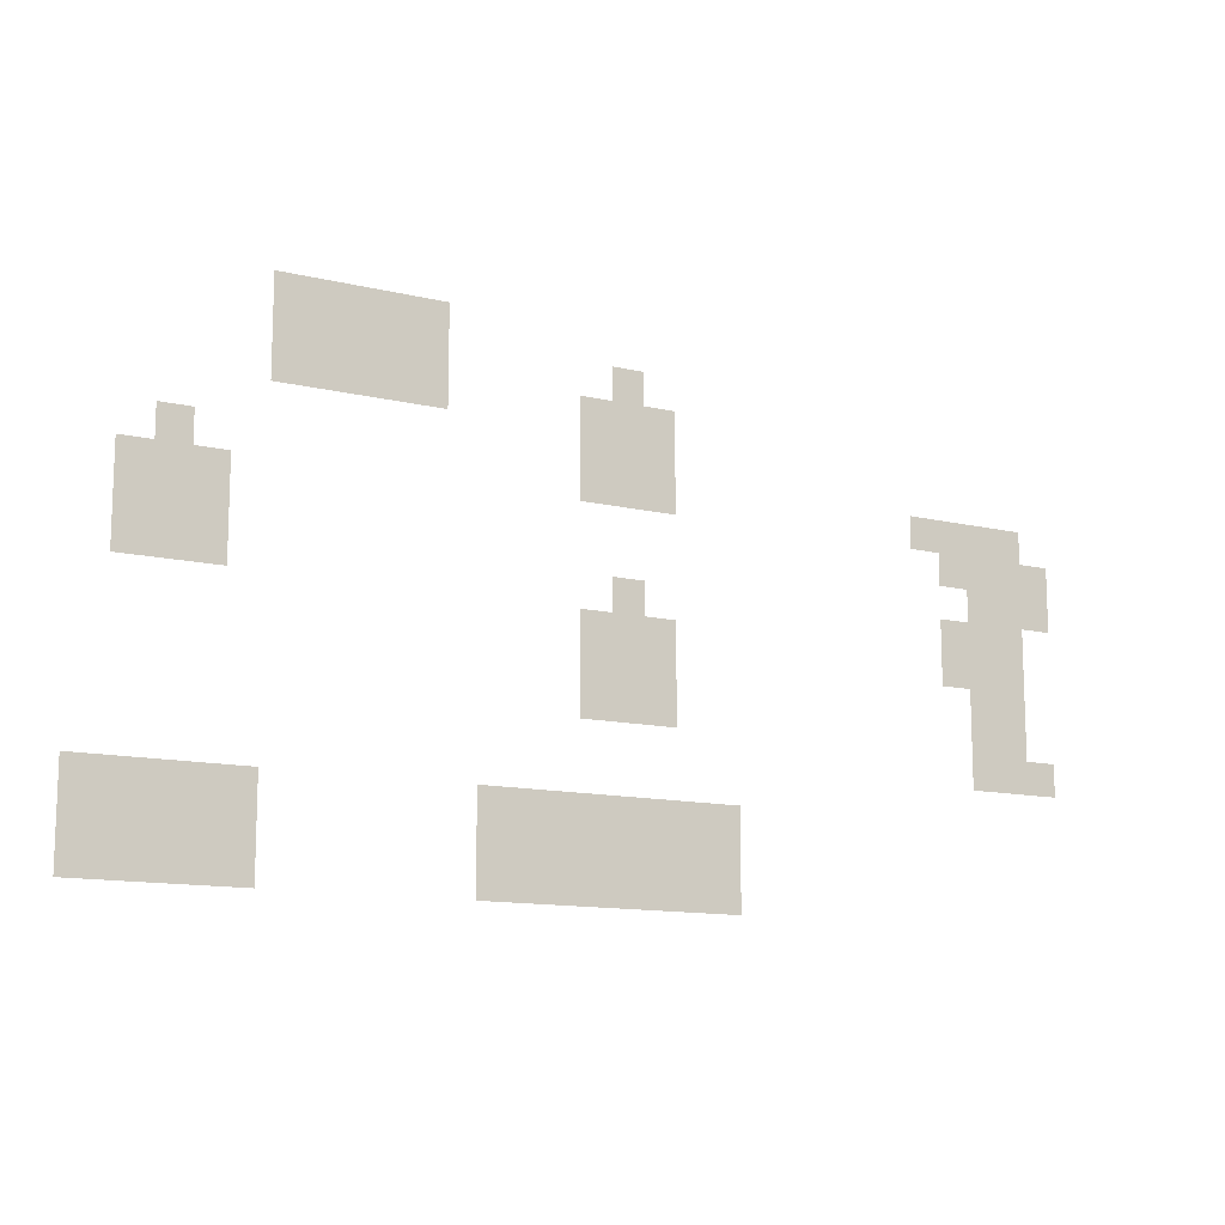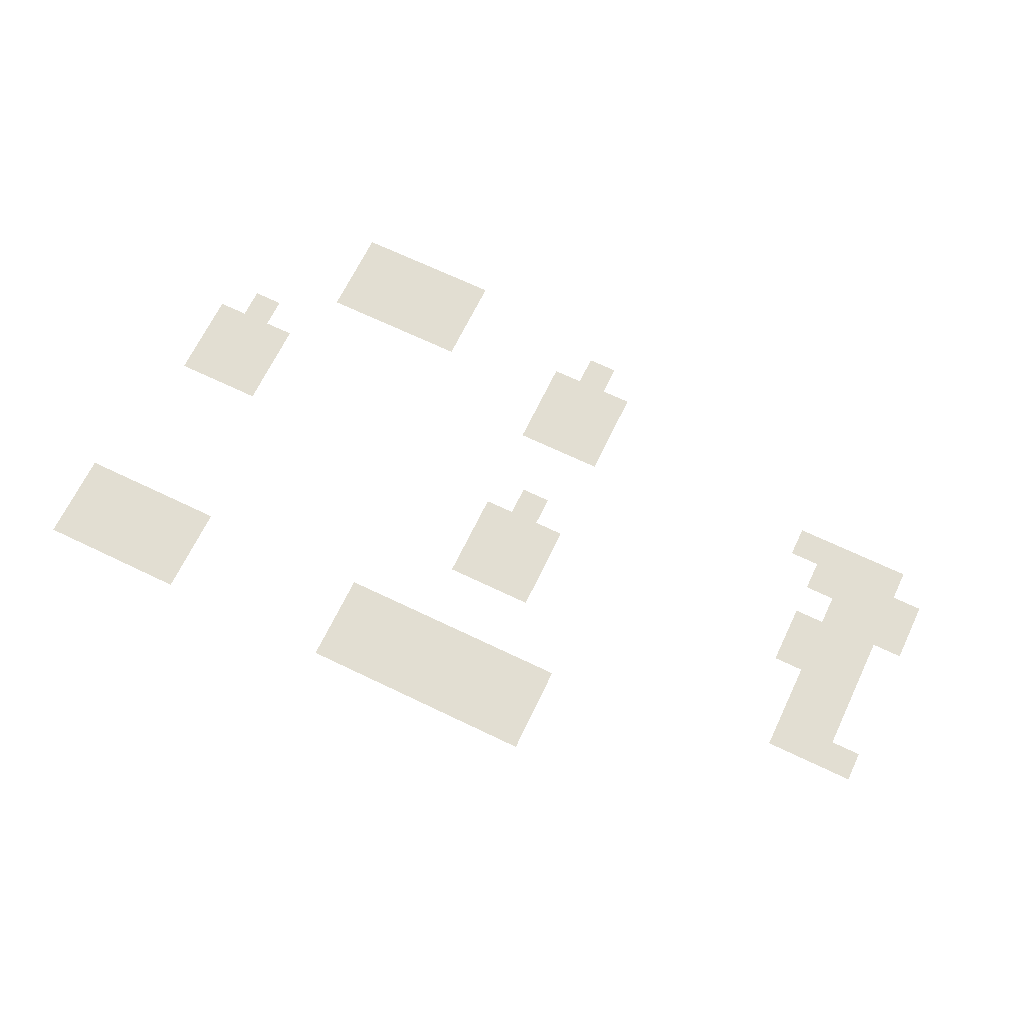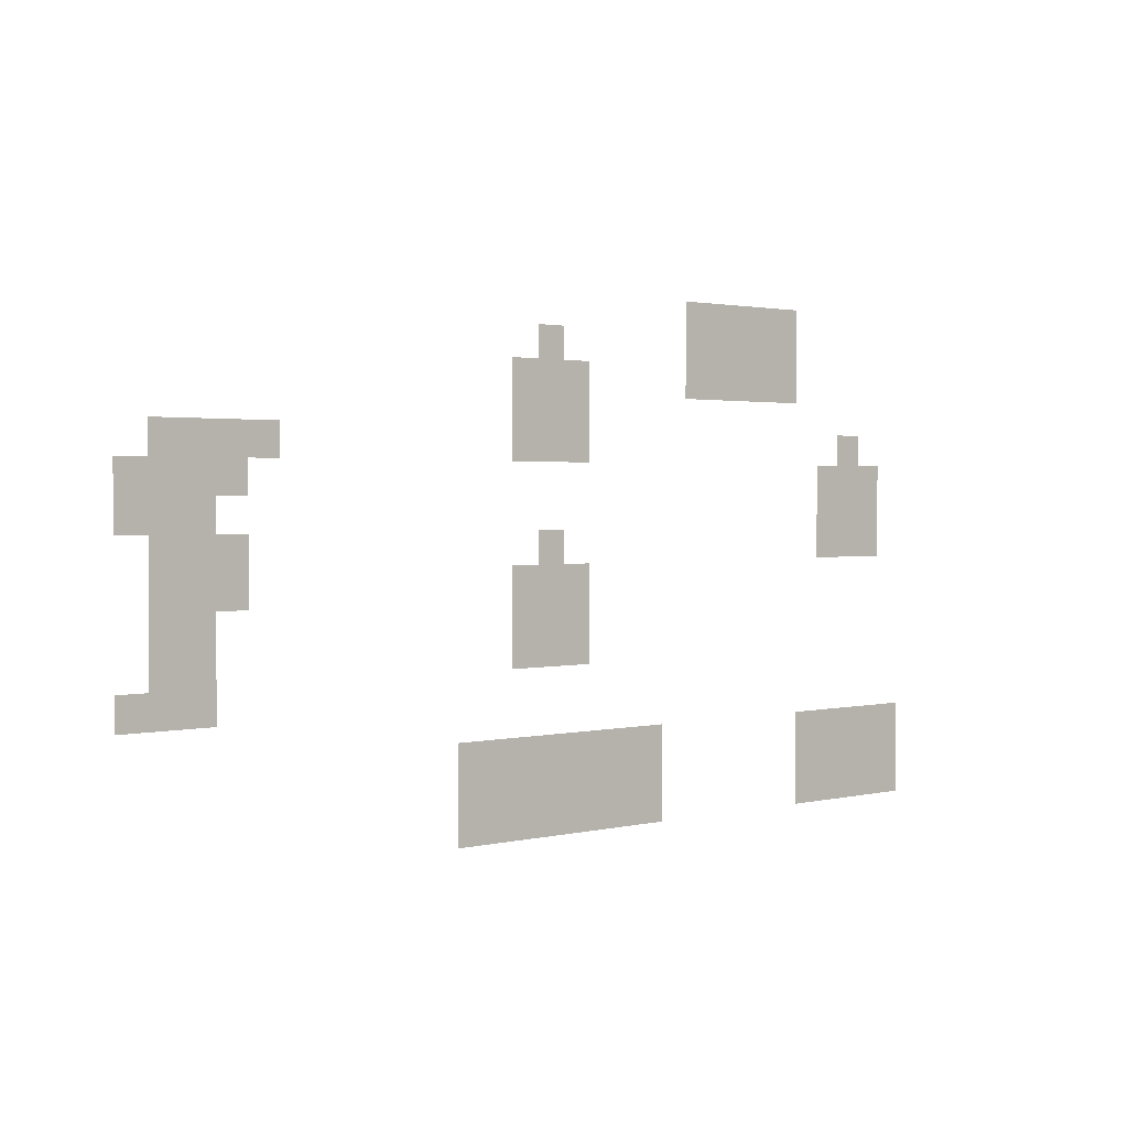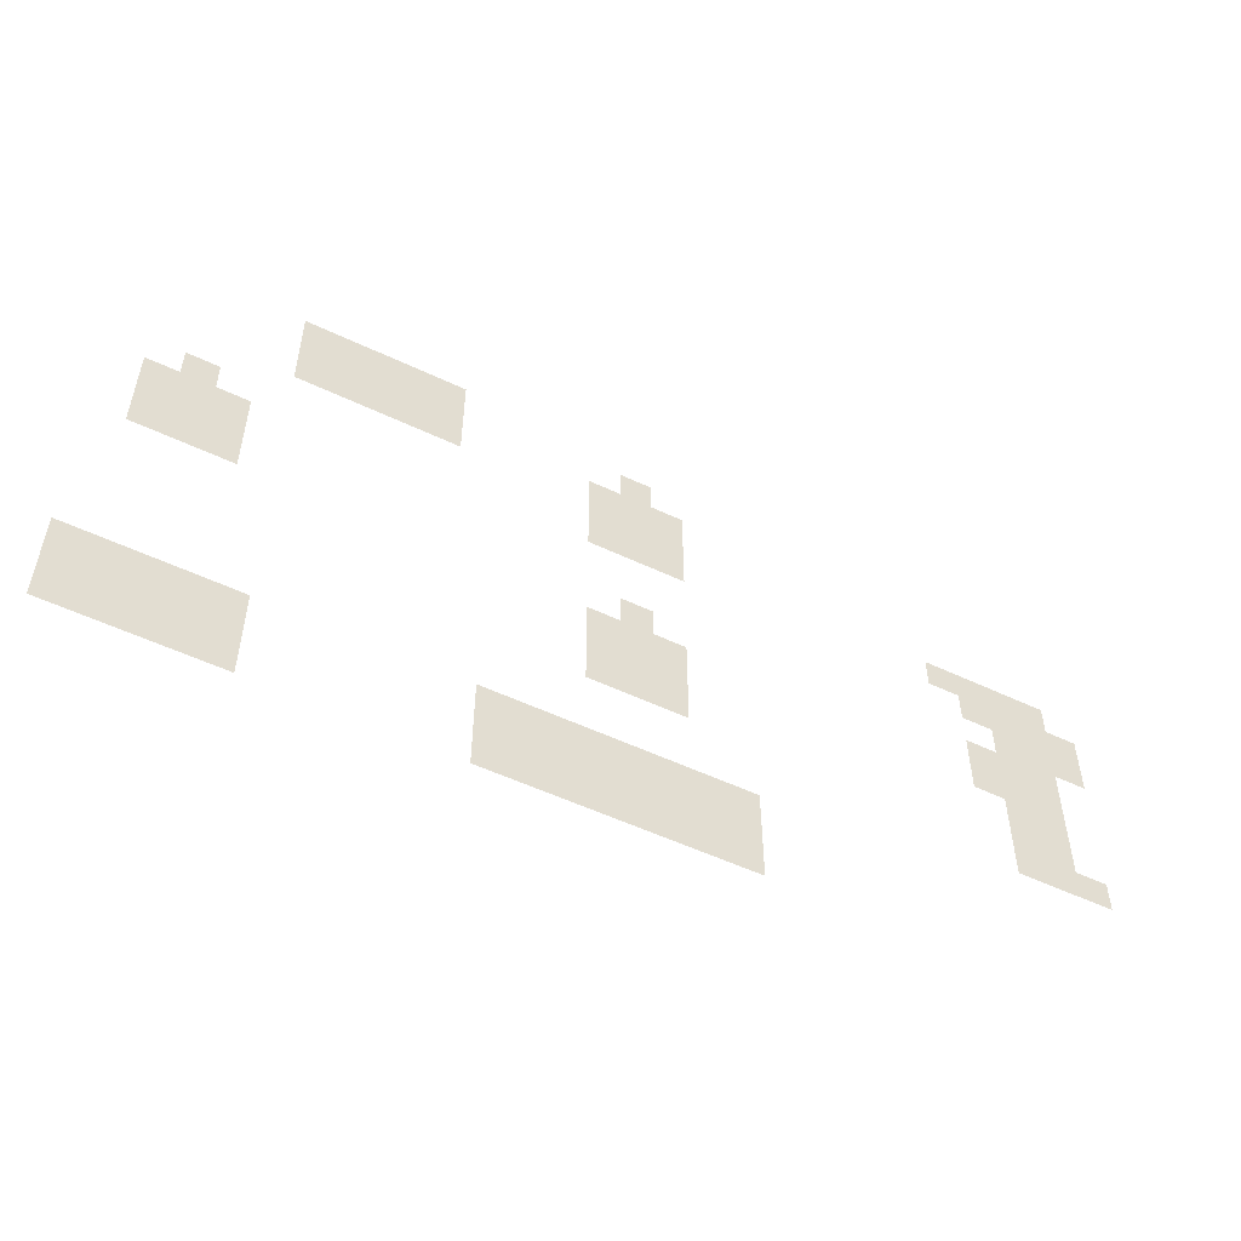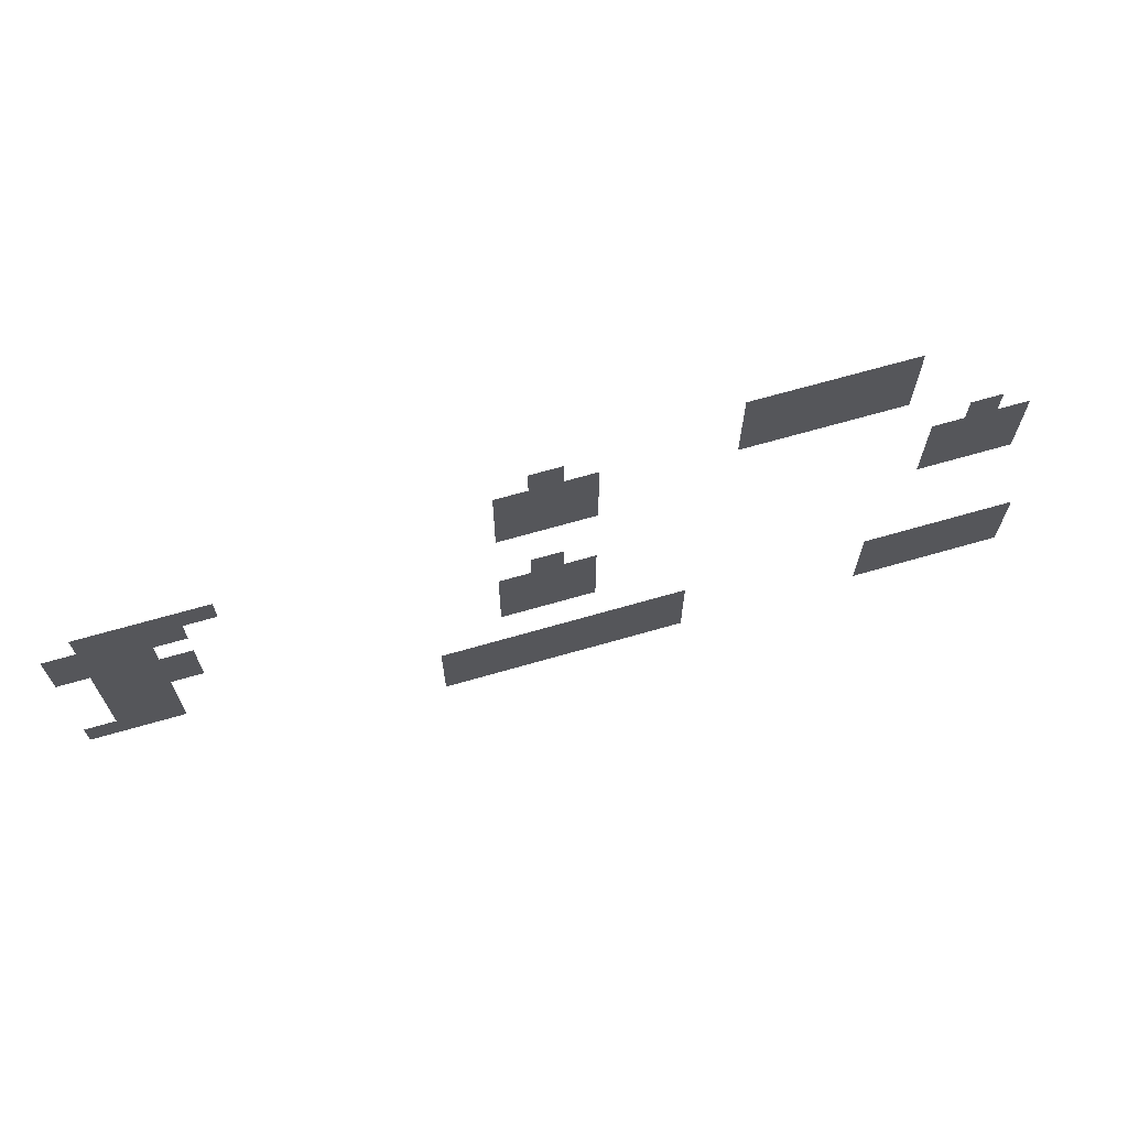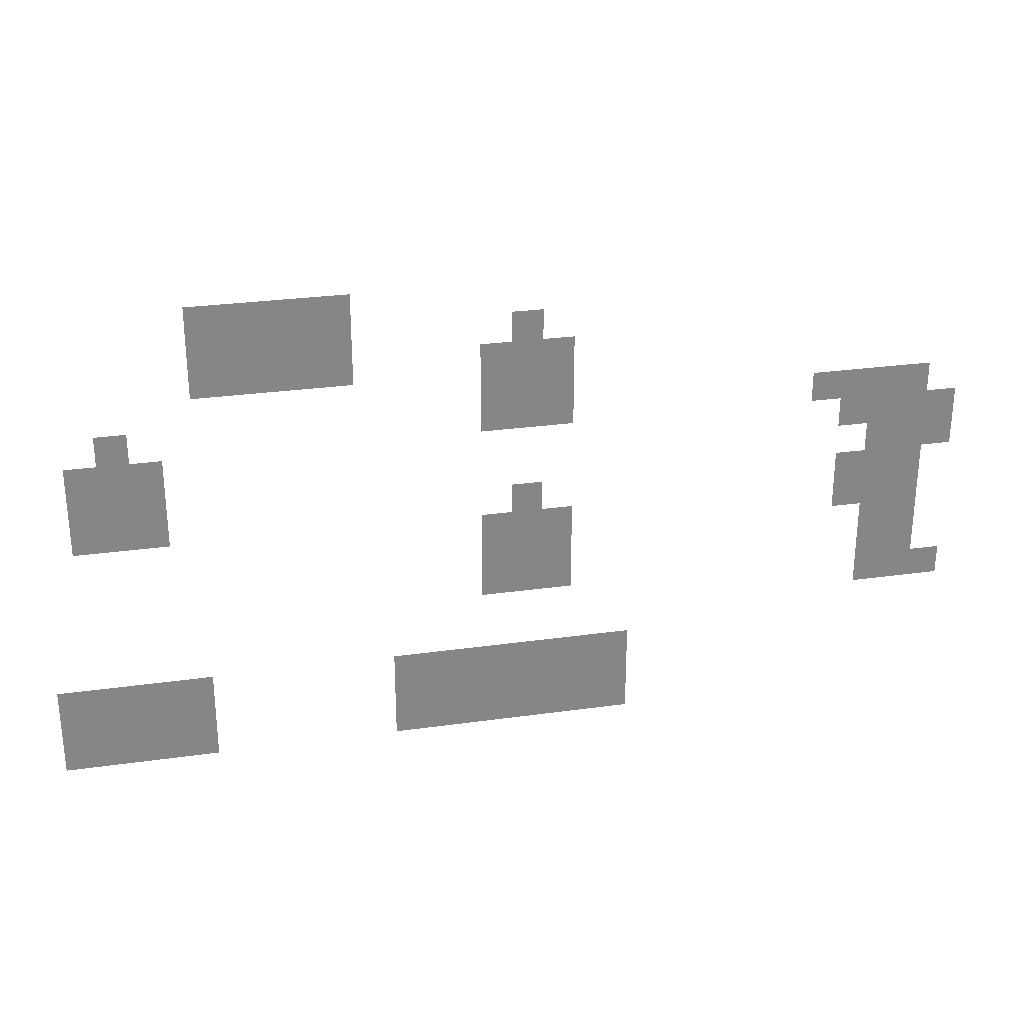
<metadata>
{"format":"obj","ext":"obj","renderer":"f3d","projection":"perspective","resolution":1024,"background":"white","views":[{"elev":-12.7,"azim":-28.9,"up":"+Y"},{"elev":67.9,"azim":25.7,"up":"+Z"},{"elev":1.7,"azim":138.7,"up":"+Y"},{"elev":-52.8,"azim":-27.1,"up":"+Y"},{"elev":68.2,"azim":163.9,"up":"+Y"},{"elev":28.2,"azim":-12.0,"up":"+Y"}]}
</metadata>
<code>
v -20 -15 0
v -21 -15 0
v -21 -14 0
v -20 -14 0
v -21 -15 0
v -22 -15 0
v -22 -14 0
v -21 -14 0
v -22 -15 0
v -23 -15 0
v -23 -14 0
v -22 -14 0
v -23 -15 0
v -24 -15 0
v -24 -14 0
v -23 -14 0
v -24 -15 0
v -25 -15 0
v -25 -14 0
v -24 -14 0
v -14 -16 0
v -15 -16 0
v -15 -15 0
v -14 -15 0
v -20 -16 0
v -21 -16 0
v -21 -15 0
v -20 -15 0
v -21 -16 0
v -22 -16 0
v -22 -15 0
v -21 -15 0
v -22 -16 0
v -23 -16 0
v -23 -15 0
v -22 -15 0
v -23 -16 0
v -24 -16 0
v -24 -15 0
v -23 -15 0
v -24 -16 0
v -25 -16 0
v -25 -15 0
v -24 -15 0
v -13 -17 0
v -14 -17 0
v -14 -16 0
v -13 -16 0
v -14 -17 0
v -15 -17 0
v -15 -16 0
v -14 -16 0
v -15 -17 0
v -16 -17 0
v -16 -16 0
v -15 -16 0
v -20 -17 0
v -21 -17 0
v -21 -16 0
v -20 -16 0
v -21 -17 0
v -22 -17 0
v -22 -16 0
v -21 -16 0
v -22 -17 0
v -23 -17 0
v -23 -16 0
v -22 -16 0
v -23 -17 0
v -24 -17 0
v -24 -16 0
v -23 -16 0
v -24 -17 0
v -25 -17 0
v -25 -16 0
v -24 -16 0
v -13 -18 0
v -14 -18 0
v -14 -17 0
v -13 -17 0
v -14 -18 0
v -15 -18 0
v -15 -17 0
v -14 -17 0
v -15 -18 0
v -16 -18 0
v -16 -17 0
v -15 -17 0
v -1 -19 0
v -2 -19 0
v -2 -18 0
v -1 -18 0
v -2 -19 0
v -3 -19 0
v -3 -18 0
v -2 -18 0
v -3 -19 0
v -4 -19 0
v -4 -18 0
v -3 -18 0
v -4 -19 0
v -5 -19 0
v -5 -18 0
v -4 -18 0
v -13 -19 0
v -14 -19 0
v -14 -18 0
v -13 -18 0
v -14 -19 0
v -15 -19 0
v -15 -18 0
v -14 -18 0
v -15 -19 0
v -16 -19 0
v -16 -18 0
v -15 -18 0
v -27 -19 0
v -28 -19 0
v -28 -18 0
v -27 -18 0
v 0 -20 0
v -1 -20 0
v -1 -19 0
v 0 -19 0
v -1 -20 0
v -2 -20 0
v -2 -19 0
v -1 -19 0
v -2 -20 0
v -3 -20 0
v -3 -19 0
v -2 -19 0
v -3 -20 0
v -4 -20 0
v -4 -19 0
v -3 -19 0
v -26 -20 0
v -27 -20 0
v -27 -19 0
v -26 -19 0
v -27 -20 0
v -28 -20 0
v -28 -19 0
v -27 -19 0
v -28 -20 0
v -29 -20 0
v -29 -19 0
v -28 -19 0
v 0 -21 0
v -1 -21 0
v -1 -20 0
v 0 -20 0
v -1 -21 0
v -2 -21 0
v -2 -20 0
v -1 -20 0
v -2 -21 0
v -3 -21 0
v -3 -20 0
v -2 -20 0
v -26 -21 0
v -27 -21 0
v -27 -20 0
v -26 -20 0
v -27 -21 0
v -28 -21 0
v -28 -20 0
v -27 -20 0
v -28 -21 0
v -29 -21 0
v -29 -20 0
v -28 -20 0
v -1 -22 0
v -2 -22 0
v -2 -21 0
v -1 -21 0
v -2 -22 0
v -3 -22 0
v -3 -21 0
v -2 -21 0
v -3 -22 0
v -4 -22 0
v -4 -21 0
v -3 -21 0
v -14 -22 0
v -15 -22 0
v -15 -21 0
v -14 -21 0
v -26 -22 0
v -27 -22 0
v -27 -21 0
v -26 -21 0
v -27 -22 0
v -28 -22 0
v -28 -21 0
v -27 -21 0
v -28 -22 0
v -29 -22 0
v -29 -21 0
v -28 -21 0
v -1 -23 0
v -2 -23 0
v -2 -22 0
v -1 -22 0
v -2 -23 0
v -3 -23 0
v -3 -22 0
v -2 -22 0
v -3 -23 0
v -4 -23 0
v -4 -22 0
v -3 -22 0
v -13 -23 0
v -14 -23 0
v -14 -22 0
v -13 -22 0
v -14 -23 0
v -15 -23 0
v -15 -22 0
v -14 -22 0
v -15 -23 0
v -16 -23 0
v -16 -22 0
v -15 -22 0
v -1 -24 0
v -2 -24 0
v -2 -23 0
v -1 -23 0
v -2 -24 0
v -3 -24 0
v -3 -23 0
v -2 -23 0
v -13 -24 0
v -14 -24 0
v -14 -23 0
v -13 -23 0
v -14 -24 0
v -15 -24 0
v -15 -23 0
v -14 -23 0
v -15 -24 0
v -16 -24 0
v -16 -23 0
v -15 -23 0
v -1 -25 0
v -2 -25 0
v -2 -24 0
v -1 -24 0
v -2 -25 0
v -3 -25 0
v -3 -24 0
v -2 -24 0
v -13 -25 0
v -14 -25 0
v -14 -24 0
v -13 -24 0
v -14 -25 0
v -15 -25 0
v -15 -24 0
v -14 -24 0
v -15 -25 0
v -16 -25 0
v -16 -24 0
v -15 -24 0
v 0 -26 0
v -1 -26 0
v -1 -25 0
v 0 -25 0
v -1 -26 0
v -2 -26 0
v -2 -25 0
v -1 -25 0
v -2 -26 0
v -3 -26 0
v -3 -25 0
v -2 -25 0
v -11 -28 0
v -12 -28 0
v -12 -27 0
v -11 -27 0
v -12 -28 0
v -13 -28 0
v -13 -27 0
v -12 -27 0
v -13 -28 0
v -14 -28 0
v -14 -27 0
v -13 -27 0
v -14 -28 0
v -15 -28 0
v -15 -27 0
v -14 -27 0
v -15 -28 0
v -16 -28 0
v -16 -27 0
v -15 -27 0
v -16 -28 0
v -17 -28 0
v -17 -27 0
v -16 -27 0
v -17 -28 0
v -18 -28 0
v -18 -27 0
v -17 -27 0
v -18 -28 0
v -19 -28 0
v -19 -27 0
v -18 -27 0
v -25 -28 0
v -26 -28 0
v -26 -27 0
v -25 -27 0
v -26 -28 0
v -27 -28 0
v -27 -27 0
v -26 -27 0
v -27 -28 0
v -28 -28 0
v -28 -27 0
v -27 -27 0
v -28 -28 0
v -29 -28 0
v -29 -27 0
v -28 -27 0
v -29 -28 0
v -30 -28 0
v -30 -27 0
v -29 -27 0
v -11 -29 0
v -12 -29 0
v -12 -28 0
v -11 -28 0
v -12 -29 0
v -13 -29 0
v -13 -28 0
v -12 -28 0
v -13 -29 0
v -14 -29 0
v -14 -28 0
v -13 -28 0
v -14 -29 0
v -15 -29 0
v -15 -28 0
v -14 -28 0
v -15 -29 0
v -16 -29 0
v -16 -28 0
v -15 -28 0
v -16 -29 0
v -17 -29 0
v -17 -28 0
v -16 -28 0
v -17 -29 0
v -18 -29 0
v -18 -28 0
v -17 -28 0
v -18 -29 0
v -19 -29 0
v -19 -28 0
v -18 -28 0
v -25 -29 0
v -26 -29 0
v -26 -28 0
v -25 -28 0
v -26 -29 0
v -27 -29 0
v -27 -28 0
v -26 -28 0
v -27 -29 0
v -28 -29 0
v -28 -28 0
v -27 -28 0
v -28 -29 0
v -29 -29 0
v -29 -28 0
v -28 -28 0
v -29 -29 0
v -30 -29 0
v -30 -28 0
v -29 -28 0
v -11 -30 0
v -12 -30 0
v -12 -29 0
v -11 -29 0
v -12 -30 0
v -13 -30 0
v -13 -29 0
v -12 -29 0
v -13 -30 0
v -14 -30 0
v -14 -29 0
v -13 -29 0
v -14 -30 0
v -15 -30 0
v -15 -29 0
v -14 -29 0
v -15 -30 0
v -16 -30 0
v -16 -29 0
v -15 -29 0
v -16 -30 0
v -17 -30 0
v -17 -29 0
v -16 -29 0
v -17 -30 0
v -18 -30 0
v -18 -29 0
v -17 -29 0
v -18 -30 0
v -19 -30 0
v -19 -29 0
v -18 -29 0
v -25 -30 0
v -26 -30 0
v -26 -29 0
v -25 -29 0
v -26 -30 0
v -27 -30 0
v -27 -29 0
v -26 -29 0
v -27 -30 0
v -28 -30 0
v -28 -29 0
v -27 -29 0
v -28 -30 0
v -29 -30 0
v -29 -29 0
v -28 -29 0
v -29 -30 0
v -30 -30 0
v -30 -29 0
v -29 -29 0
g stage1_mesh_0001
f 1 2 3 4
f 5 6 7 8
f 9 10 11 12
f 13 14 15 16
f 17 18 19 20
f 21 22 23 24
f 25 26 27 28
f 29 30 31 32
f 33 34 35 36
f 37 38 39 40
f 41 42 43 44
f 45 46 47 48
f 49 50 51 52
f 53 54 55 56
f 57 58 59 60
f 61 62 63 64
f 65 66 67 68
f 69 70 71 72
f 73 74 75 76
f 77 78 79 80
f 81 82 83 84
f 85 86 87 88
f 89 90 91 92
f 93 94 95 96
f 97 98 99 100
f 101 102 103 104
f 105 106 107 108
f 109 110 111 112
f 113 114 115 116
f 117 118 119 120
f 121 122 123 124
f 125 126 127 128
f 129 130 131 132
f 133 134 135 136
f 137 138 139 140
f 141 142 143 144
f 145 146 147 148
f 149 150 151 152
f 153 154 155 156
f 157 158 159 160
f 161 162 163 164
f 165 166 167 168
f 169 170 171 172
f 173 174 175 176
f 177 178 179 180
f 181 182 183 184
f 185 186 187 188
f 189 190 191 192
f 193 194 195 196
f 197 198 199 200
f 201 202 203 204
f 205 206 207 208
f 209 210 211 212
f 213 214 215 216
f 217 218 219 220
f 221 222 223 224
f 225 226 227 228
f 229 230 231 232
f 233 234 235 236
f 237 238 239 240
f 241 242 243 244
f 245 246 247 248
f 249 250 251 252
f 253 254 255 256
f 257 258 259 260
f 261 262 263 264
f 265 266 267 268
f 269 270 271 272
f 273 274 275 276
f 277 278 279 280
f 281 282 283 284
f 285 286 287 288
f 289 290 291 292
f 293 294 295 296
f 297 298 299 300
f 301 302 303 304
f 305 306 307 308
f 309 310 311 312
f 313 314 315 316
f 317 318 319 320
f 321 322 323 324
f 325 326 327 328
f 329 330 331 332
f 333 334 335 336
f 337 338 339 340
f 341 342 343 344
f 345 346 347 348
f 349 350 351 352
f 353 354 355 356
f 357 358 359 360
f 361 362 363 364
f 365 366 367 368
f 369 370 371 372
f 373 374 375 376
f 377 378 379 380
f 381 382 383 384
f 385 386 387 388
f 389 390 391 392
f 393 394 395 396
f 397 398 399 400
f 401 402 403 404
f 405 406 407 408
f 409 410 411 412
f 413 414 415 416
f 417 418 419 420
f 421 422 423 424
f 425 426 427 428
f 429 430 431 432

</code>
